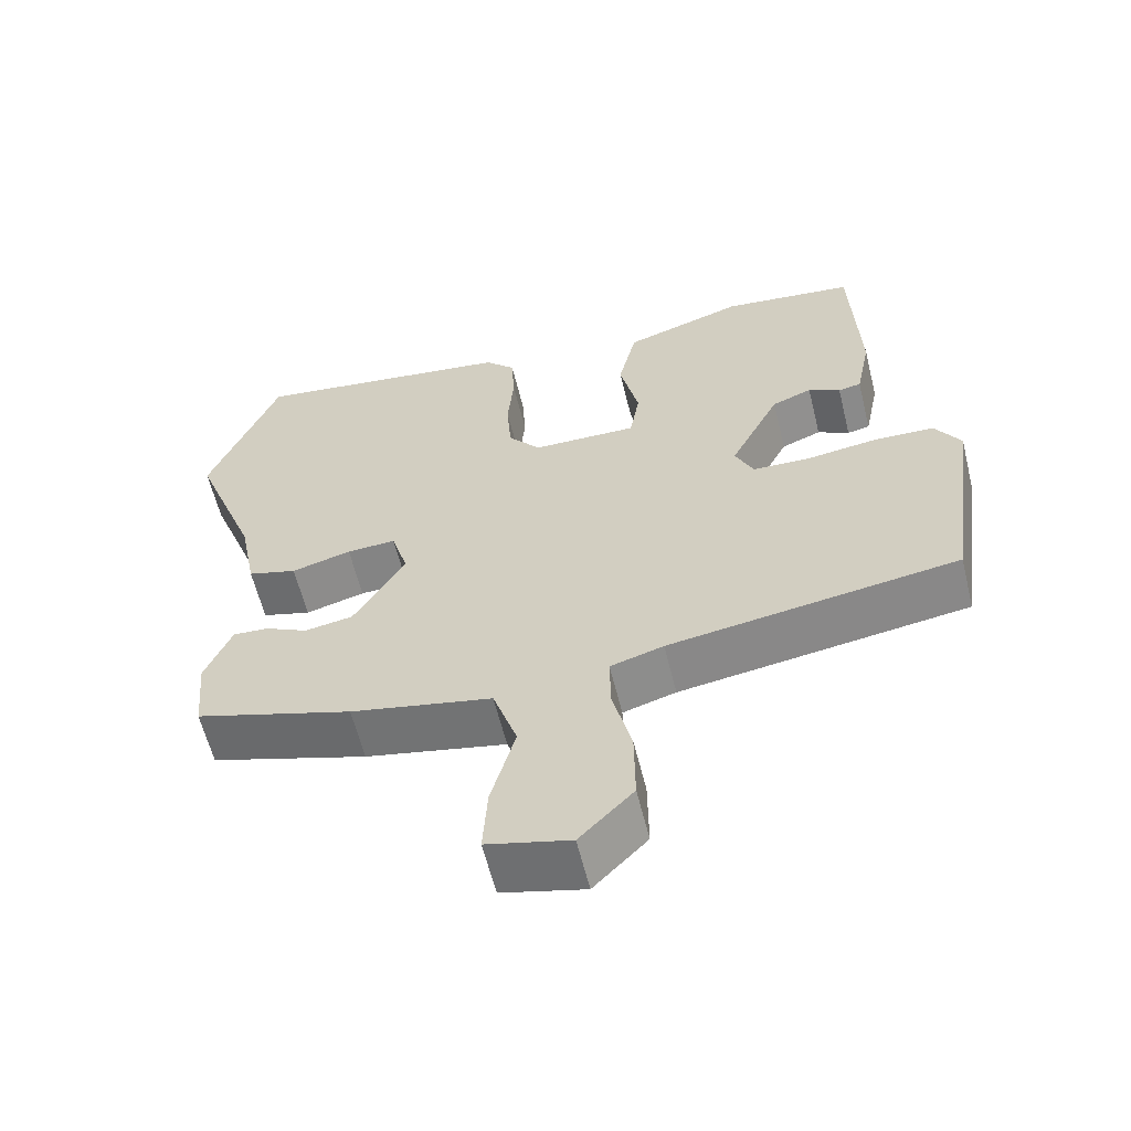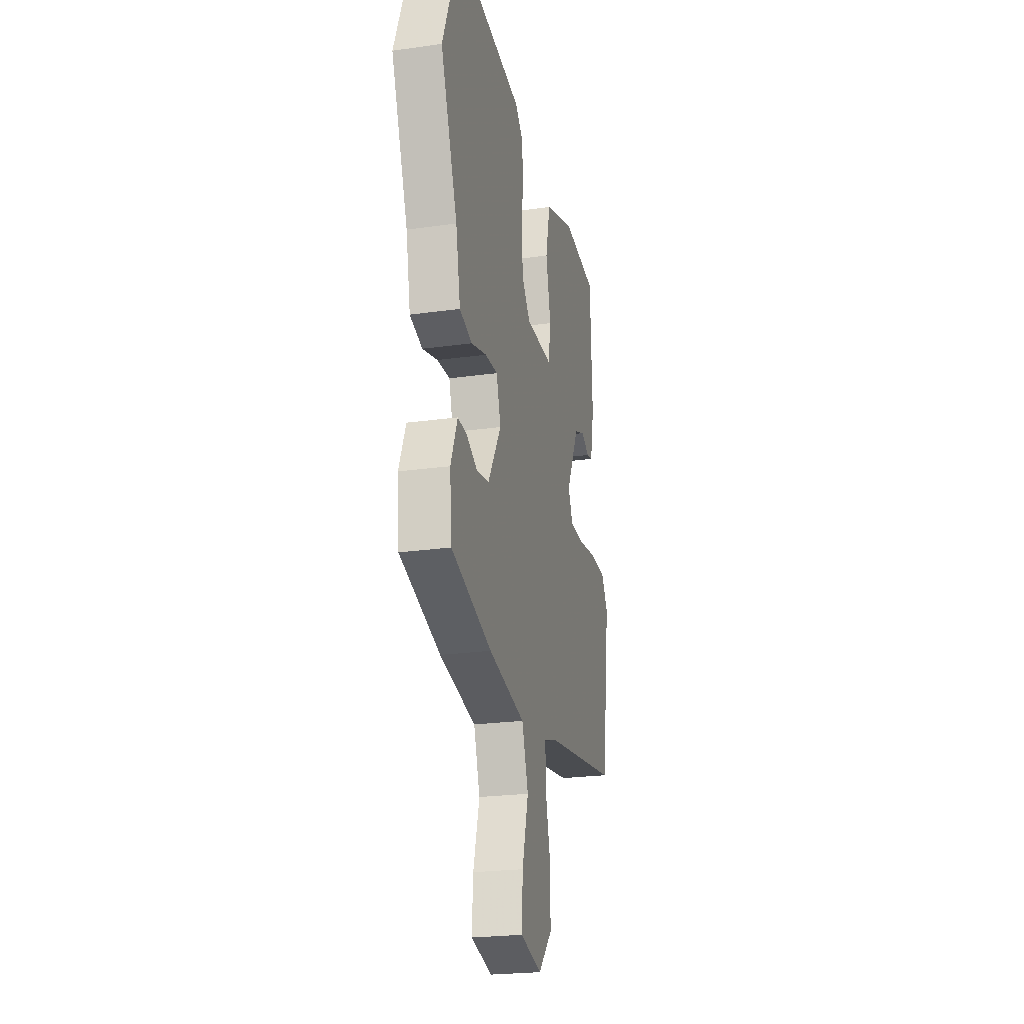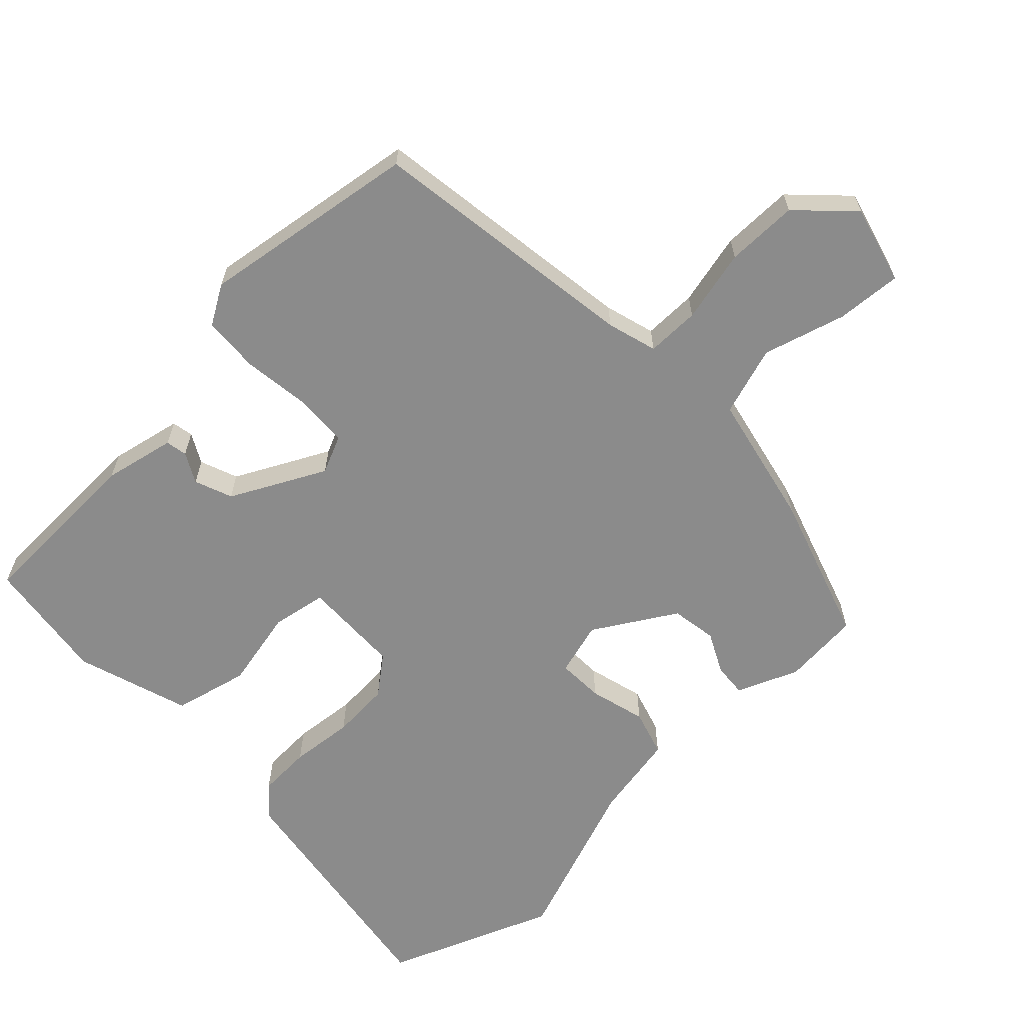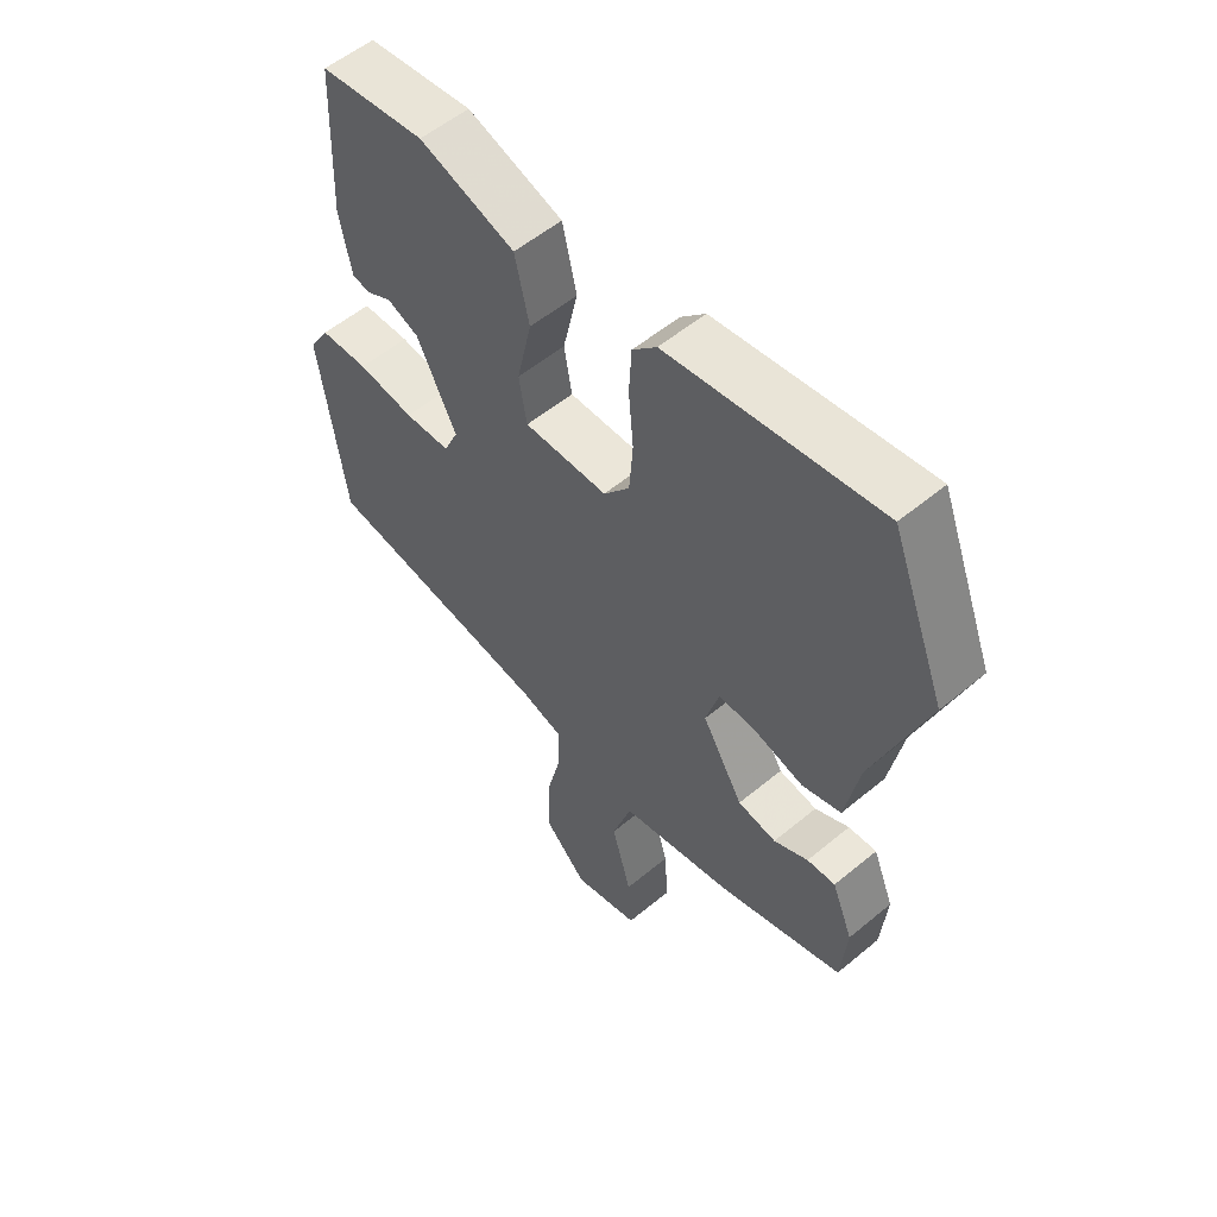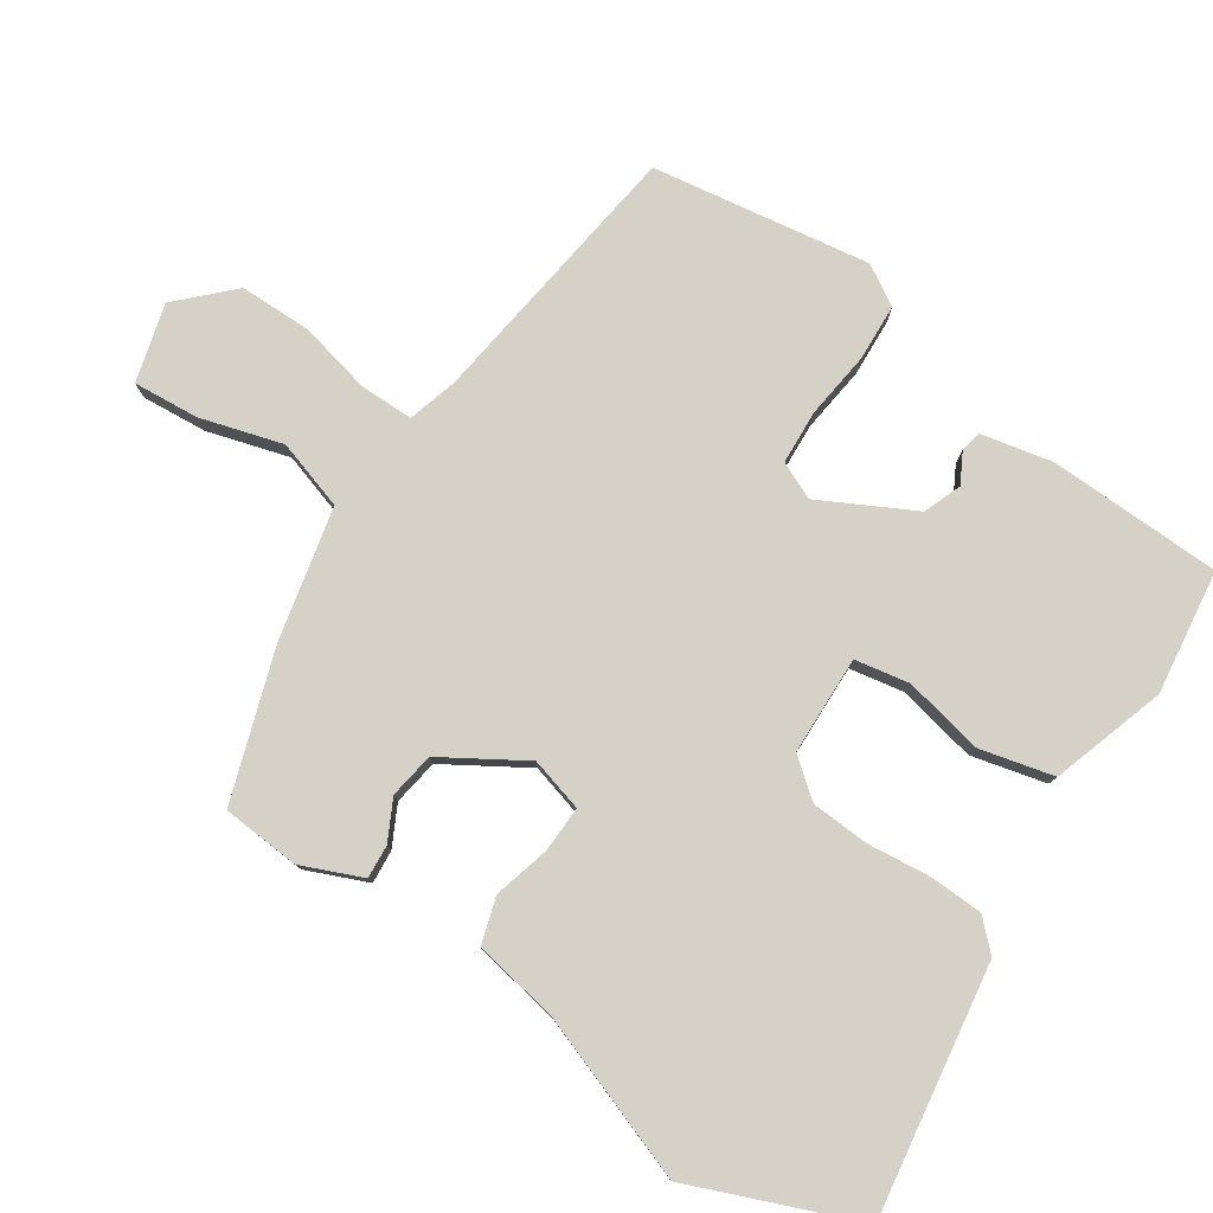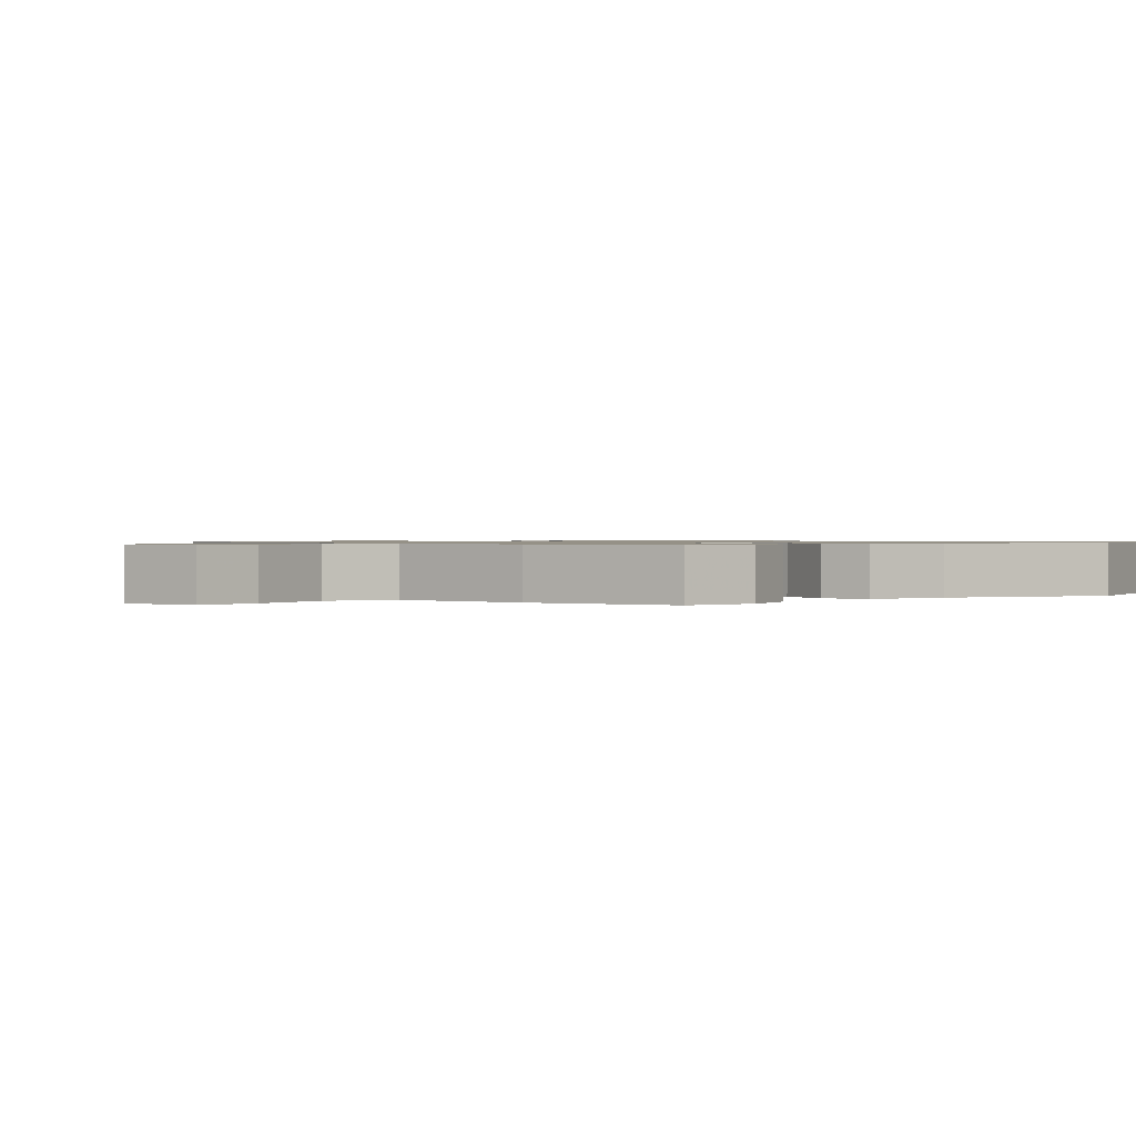
<metadata>
{"format":"obj","ext":"obj","renderer":"f3d","projection":"perspective","resolution":1024,"background":"white","views":[{"elev":-60.5,"azim":13.8,"up":"+Z"},{"elev":-23.3,"azim":-76.6,"up":"+Z"},{"elev":-63.9,"azim":133.1,"up":"+Y"},{"elev":55.3,"azim":-131.2,"up":"+Z"},{"elev":79.3,"azim":-57.1,"up":"+Y"},{"elev":0.9,"azim":-132.2,"up":"+Y"}]}
</metadata>
<code>
v 0.507 0.07 -0.398
v 0.125 0.07 -0.455
v 0.055 0.07 -0.476
v 0.056 0.07 -0.551
v 0.081 0.07 -0.653
v 0.082 0.07 -0.754
v 0.011 0.07 -0.827
v -0.099 0.07 -0.799
v -0.093 0.07 -0.707
v -0.061 0.07 -0.591
v -0.093 0.07 -0.494
v -0.28 0.07 -0.455
v -0.489 0.07 -0.389
v -0.499 0.07 -0.28
v -0.464 0.07 -0.194
v -0.417 0.07 -0.197
v -0.36 0.07 -0.225
v -0.296 0.07 -0.214
v -0.228 0.07 -0.099
v -0.25 0.07 -0.024
v -0.315 0.07 -0.027
v -0.394 0.07 -0.049
v -0.459 0.07 -0.03
v -0.482 0.07 0.089
v -0.569 0.07 0.321
v -0.478 0.07 0.556
v -0.127 0.07 0.507
v -0.087 0.07 0.467
v -0.083 0.07 0.392
v -0.091 0.07 0.303
v -0.085 0.07 0.221
v -0.042 0.07 0.168
v 0.097 0.07 0.166
v 0.11 0.07 0.243
v 0.085 0.07 0.354
v 0.109 0.07 0.459
v 0.268 0.07 0.512
v 0.443 0.07 0.491
v 0.453 0.07 0.246
v 0.433 0.07 0.146
v 0.403 0.07 0.14
v 0.361 0.07 0.162
v 0.308 0.07 0.141
v 0.242 0.07 0.009
v 0.266 0.07 -0.043
v 0.342 0.07 -0.046
v 0.436 0.07 -0.033
v 0.516 0.07 -0.036
v 0.55 0.07 -0.091
v 0.507 0 -0.398
v 0.125 0 -0.455
v 0.055 0 -0.476
v 0.056 0 -0.551
v 0.081 0 -0.653
v 0.082 0 -0.754
v 0.011 0 -0.827
v -0.099 0 -0.799
v -0.093 0 -0.707
v -0.061 0 -0.591
v -0.093 0 -0.494
v -0.28 0 -0.455
v -0.489 0 -0.389
v -0.499 0 -0.28
v -0.464 0 -0.194
v -0.417 0 -0.197
v -0.36 0 -0.225
v -0.296 0 -0.214
v -0.228 0 -0.099
v -0.25 0 -0.024
v -0.315 0 -0.027
v -0.394 0 -0.049
v -0.459 0 -0.03
v -0.482 0 0.089
v -0.569 0 0.321
v -0.478 0 0.556
v -0.127 0 0.507
v -0.087 0 0.467
v -0.083 0 0.392
v -0.091 0 0.303
v -0.085 0 0.221
v -0.042 0 0.168
v 0.097 0 0.166
v 0.11 0 0.243
v 0.085 0 0.354
v 0.109 0 0.459
v 0.268 0 0.512
v 0.443 0 0.491
v 0.453 0 0.246
v 0.433 0 0.146
v 0.403 0 0.14
v 0.361 0 0.162
v 0.308 0 0.141
v 0.242 0 0.009
v 0.266 0 -0.043
v 0.342 0 -0.046
v 0.436 0 -0.033
v 0.516 0 -0.036
v 0.55 0 -0.091
f 46 47 48 49
f 45 46 49 1
f 39 40 41 42
f 39 42 43
f 38 39 43
f 37 38 43 44
f 34 35 36 37
f 33 34 37 44
f 27 28 29 30
f 27 30 31
f 24 25 26 27
f 24 27 31
f 21 22 23 24
f 20 21 24 31
f 19 20 31 32
f 14 15 16 17
f 14 17 18
f 11 12 13 14
f 11 14 18
f 7 8 9 10
f 5 6 7 10
f 4 5 10 11
f 3 4 11 18
f 45 1 2
f 32 33 44 45
f 18 19 32 45
f 2 3 18 45
f 98 97 96 95
f 50 98 95 94
f 91 90 89 88
f 92 91 88
f 92 88 87
f 93 92 87 86
f 86 85 84 83
f 93 86 83 82
f 79 78 77 76
f 80 79 76
f 76 75 74 73
f 80 76 73
f 73 72 71 70
f 80 73 70 69
f 81 80 69 68
f 66 65 64 63
f 67 66 63
f 63 62 61 60
f 67 63 60
f 59 58 57 56
f 59 56 55 54
f 60 59 54 53
f 67 60 53 52
f 51 50 94
f 94 93 82 81
f 94 81 68 67
f 94 67 52 51
f 1 50 51 2
f 2 51 52 3
f 3 52 53 4
f 4 53 54 5
f 5 54 55 6
f 6 55 56 7
f 7 56 57 8
f 8 57 58 9
f 9 58 59 10
f 10 59 60 11
f 11 60 61 12
f 12 61 62 13
f 13 62 63 14
f 14 63 64 15
f 15 64 65 16
f 16 65 66 17
f 17 66 67 18
f 18 67 68 19
f 19 68 69 20
f 20 69 70 21
f 21 70 71 22
f 22 71 72 23
f 23 72 73 24
f 24 73 74 25
f 25 74 75 26
f 26 75 76 27
f 27 76 77 28
f 28 77 78 29
f 29 78 79 30
f 30 79 80 31
f 31 80 81 32
f 32 81 82 33
f 33 82 83 34
f 34 83 84 35
f 35 84 85 36
f 36 85 86 37
f 37 86 87 38
f 38 87 88 39
f 39 88 89 40
f 40 89 90 41
f 41 90 91 42
f 42 91 92 43
f 43 92 93 44
f 44 93 94 45
f 45 94 95 46
f 46 95 96 47
f 47 96 97 48
f 48 97 98 49
f 49 98 50 1

</code>
